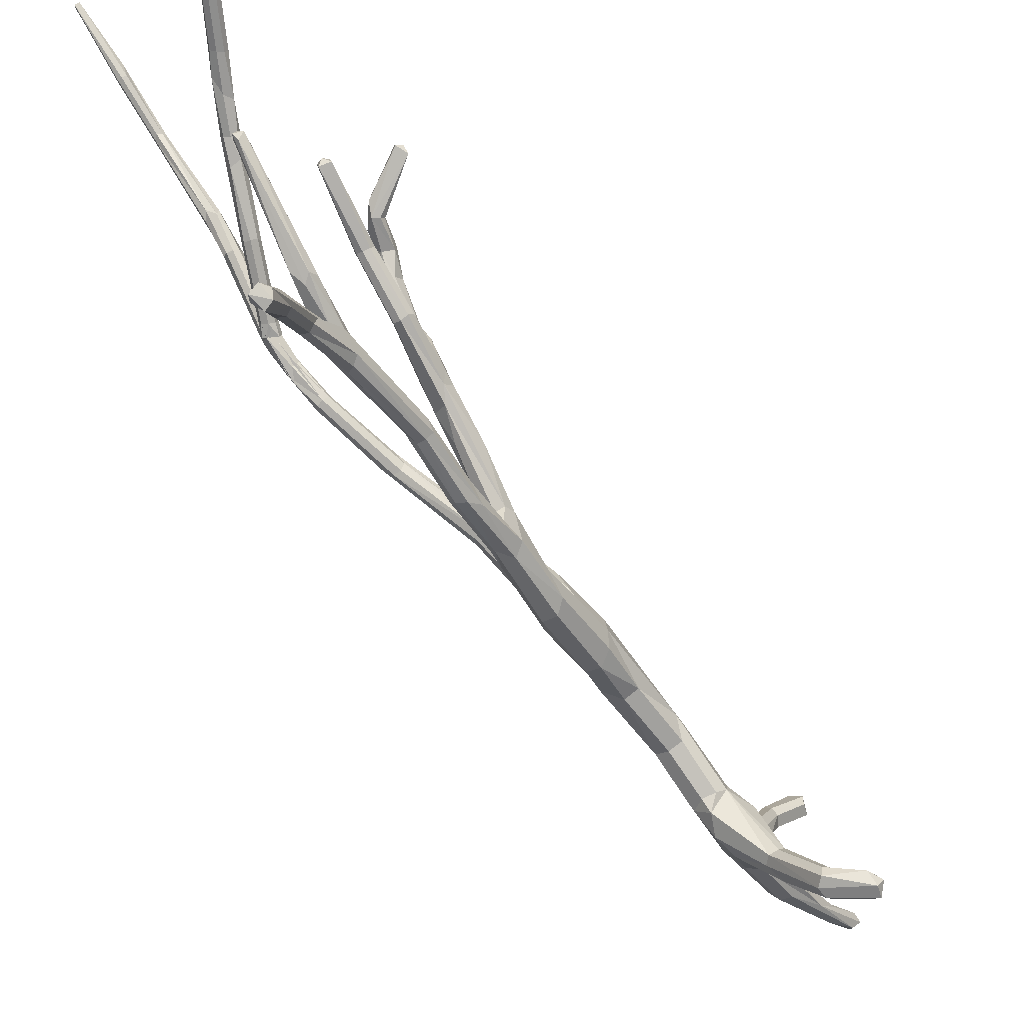
<metadata>
{"format":"obj","ext":"obj","renderer":"f3d","projection":"perspective","resolution":1024,"background":"white","views":[{"elev":-71.3,"azim":-142.3,"up":"+Z"}]}
</metadata>
<code>
o Cube.010_Cube.987
v -47.54 0.2873 -13.43
v -47.56 1.339 -13.41
v -47.52 0.7297 -13.53
v -47.23 2.912 -12.91
v -47.95 3.675 -13.07
v -47.85 3.677 -13.08
v -48.04 4.228 -12.85
v -48.29 6.029 -12.68
v -48.11 5.333 -14.53
v -47.7 -1.284 -12.83
v -47.8 0.1047 -13.58
v -47.6 0.3003 -13.74
v -47.72 0.2757 -13.47
v -47.69 0.3556 -13.66
v -47.5 0.3258 -13.63
v -47.71 -0.1217 -13.54
v -47.62 0.02302 -13.41
v -47.71 1.17 -13.62
v -47.52 1.293 -13.61
v -47.76 1.528 -13.76
v -47.69 2.536 -14.17
v -47.61 2.227 -13.89
v -47.78 2.199 -13.87
v -47.84 2.473 -14.12
v -47.68 2.654 -14.05
v -47.83 2.986 -14.23
v -47.91 3.366 -14.46
v -47.79 3.439 -14.38
v -47.9 3.429 -14.36
v -47.8 3.866 -14.58
v -47.92 4.025 -14.76
v -47.81 4.208 -14.76
v -47.81 4.438 -14.95
v -47.9 4.421 -14.93
v -47.93 4.529 -15.31
v -47.93 4.636 -15.27
v -47.96 4.672 -15.67
v -47.44 2.4 -13.23
v -47.3 2.978 -12.87
v -47.34 2.984 -12.97
v -47.24 2.971 -12.99
v -47.09 3.944 -12.66
v -47.09 3.944 -12.66
v -47.09 3.944 -12.66
v -47.09 3.944 -12.66
v -47.09 3.947 -12.66
v -47.09 3.944 -12.66
v -47.09 3.944 -12.66
v -47.09 3.944 -12.66
v -47.26 4.516 -12.36
v -47.18 4.516 -12.33
v -47.16 4.568 -12.4
v -47.23 4.568 -12.43
v -47.18 3.522 -12.76
v -47.1 3.522 -12.79
v -47.12 3.568 -12.86
v -47.21 3.568 -12.83
v -47.73 5.105 -12.58
v -47.72 5.105 -12.5
v -47.66 5.162 -12.51
v -47.67 5.162 -12.59
v -48 5.548 -12.6
v -48.01 5.548 -12.51
v -47.94 5.61 -12.51
v -47.93 5.61 -12.59
v -47.25 4.783 -12.13
v -47.79 2.623 -13.88
v -47.88 2.593 -13.96
v -47.81 2.687 -14.06
v -47.98 3.005 -13.86
v -47.77 2.883 -13.9
v -48.03 3.365 -13.78
v -47.92 3.45 -13.54
v -47.84 3.583 -13.02
v -48.01 3.92 -12.94
v -47.91 3.945 -12.91
v -48.1 4.035 -12.79
v -48.1 4.04 -12.86
v -48.17 4.224 -12.81
v -48.15 4.248 -12.9
v -47.21 4.1 -12.7
v -47.21 4.1 -12.61
v -47.14 4.147 -12.62
v -47.14 4.147 -12.7
v -47.44 4.54 -12.6
v -47.82 5.35 -12.53
v -47.82 5.35 -12.53
v -47.82 5.35 -12.53
v -47.82 5.35 -12.53
v -47.82 5.35 -12.53
v -47.82 5.35 -12.53
v -47.82 5.35 -12.53
v -47.84 5.294 -12.5
v -48.31 6.027 -12.6
v -47.92 4.026 -14.63
v -48.16 5.298 -14.49
v -47.85 3.305 -13.82
v -48 3.869 -13.85
v -48.04 3.873 -13.73
v -48.16 4.261 -13.66
v -47.51 -0.1971 -13.56
v -47.68 -0.01491 -13.41
v -47.67 -0.1657 -13.59
v -47.58 -1.065 -13.03
v -47.48 -0.5027 -13.23
v -47.65 -0.985 -12.97
v -48.01 -0.3194 -14.31
v -47.08 3.741 -12.79
v -47.18 5.718 -11.62
v -47.26 5.799 -11.61
v -47.73 -0.208 -13.33
v -47.67 -0.1857 -13.03
v -47.09 3.944 -12.66
v -47.09 3.944 -12.66
v -47.09 3.944 -12.66
v -47.09 3.944 -12.66
v -47.09 4.08 -12.63
v -47.82 5.35 -12.53
v -47.82 5.35 -12.53
v -47.82 5.35 -12.53
v -47.82 5.35 -12.53
v -47.53 0.1627 -13.76
v -47.75 5.315 -12.5
v -47.59 0.3776 -13.67
v -47.63 0.2599 -13.42
v -47.49 0.02137 -13.42
v -47.47 0.2476 -13.52
v -47.47 -0.01576 -13.57
v -47.61 -0.1026 -13.73
v -47.73 0.3063 -13.59
v -47.67 1.337 -13.4
v -47.82 5.35 -12.53
v -47.73 0.04875 -13.42
v -47.56 -0.07528 -13.37
v -47.82 5.35 -12.53
v -47.54 1.635 -13.42
v -47.63 1.6 -13.38
v -47.87 2.671 -14.01
v -47.71 2.597 -13.91
v -47.78 1.591 -13.45
v -47.8 1.594 -13.66
v -47.82 5.35 -12.53
v -47.61 1.171 -13.64
v -47.5 1.382 -13.51
v -47.82 5.35 -12.53
v -47.56 1.49 -13.75
v -47.65 1.467 -13.78
v -47.85 2.602 -13.9
v -47.7 2.227 -13.85
v -47.62 2.379 -13.98
v -47.66 2.53 -14.11
v -47.17 3.576 -12.86
v -47.75 2.418 -14.15
v -47.84 2.638 -14.13
v -47.82 2.203 -13.97
v -47.87 4.043 -14.62
v -47.81 4.156 -14.66
v -47.95 4.18 -14.74
v -47.87 3.989 -14.77
v -47.79 4.143 -14.78
v -47.13 3.514 -12.76
v -47.16 4.034 -12.6
v -47.09 3.545 -12.83
v -47.21 3.545 -12.79
v -47.11 4.063 -12.72
v -47.32 3.044 -12.9
v -47.17 4.073 -12.62
v -47.11 3.918 -12.61
v -47.07 3.934 -12.61
v -47.05 3.985 -12.62
v -47.15 3.984 -12.72
v -47.09 3.936 -12.67
v -47.08 3.794 -12.77
v -47.11 4.051 -12.7
v -47.17 4.077 -12.62
v -47.13 3.929 -12.61
v -47.08 3.943 -12.6
v -47.06 4.046 -12.65
v -47.05 3.843 -12.67
v -47.18 3.825 -12.72
v -47.09 3.944 -12.66
v -47.13 3.836 -12.77
v -47.21 4.747 -12.15
v -47.16 4.734 -12.24
v -47.09 3.944 -12.66
v -47.18 4.782 -12.26
v -47.19 4.578 -12.42
v -47.09 3.944 -12.66
v -47.26 4.783 -12.25
v -47.26 4.542 -12.4
v -47.09 3.944 -12.66
v -47.23 4.506 -12.33
v -47.09 3.944 -12.66
v -47.16 4.542 -12.36
v -47.85 3.112 -13.91
v -47.94 3.324 -13.89
v -48.05 3.469 -13.78
v -47.12 4.156 -12.66
v -47.88 3.483 -13.73
v -47.88 3.324 -13.71
v -47.88 3.254 -13.76
v -47.09 3.95 -12.69
v -47.98 3.317 -13.72
v -48.01 3.419 -13.86
v -47.68 -0.1059 -13.51
v -47.17 4.124 -12.6
v -47.22 4.091 -12.66
v -47.6 5.049 -12.52
v -47.18 4.124 -12.72
v -47.62 -0.1019 -13.47
v -47.41 4.578 -12.59
v -47.39 4.663 -12.64
v -47.69 5.134 -12.49
v -47.64 4.969 -12.51
v -47.59 4.994 -12.63
v -47.65 5.173 -12.55
v -47.7 5.134 -12.6
v -47.74 5.094 -12.54
v -47.68 4.967 -12.57
v -47.67 4.993 -12.61
v -47.84 5.488 -12.56
v -47.75 -0.04273 -13.61
v -47.85 5.289 -12.56
v -47.82 5.351 -12.6
v -47.81 5.389 -12.48
v -47.75 5.275 -12.5
v -47.86 5.293 -12.56
v -47.83 5.365 -12.6
v -47.96 5.579 -12.61
v -47.86 5.466 -12.49
v -48.01 5.537 -12.56
v -47.92 5.621 -12.55
v -47.98 5.579 -12.49
v -48.27 6.018 -12.57
v -48.24 6.032 -12.68
v -48.24 6.099 -12.61
v -47.82 5.35 -12.53
v -47.82 5.357 -12.53
v -47.14 4.093 -12.66
v -47.18 4.017 -12.71
v -47.19 4.011 -12.66
v -47.09 4.078 -12.71
v -48.21 -0.4629 -14.43
v -48.21 -0.4783 -14.34
v -48.25 -0.3889 -14.3
v -48.28 -0.4027 -14.37
v -47.65 0.674 -13.33
v -47.61 0.7197 -13.58
v -47.5 0.7081 -13.43
v -47.76 0.8367 -13.46
v -47.71 0.7162 -13.57
v -47.74 0.7106 -13.37
v -47.79 2.021 -13.99
v -47.7 1.954 -14.01
v -47.55 1.873 -13.85
v -47.56 1.85 -13.68
v -47.77 1.83 -13.64
v -47.66 1.894 -13.65
v -47.6 1.972 -13.99
v -47.83 2.828 -14.3
v -47.75 2.714 -14.03
v -47.79 2.908 -14.36
v -47.7 2.944 -14.3
v -47.75 2.866 -14.17
v -47.86 2.971 -14.28
v -47.73 2.943 -14.36
v -47.71 2.999 -14.25
v -47.86 3.367 -14.49
v -47.84 3.445 -14.35
v -47.8 3.374 -14.48
v -47.78 3.457 -14.45
v -47.93 3.44 -14.42
v -47.82 3.97 -14.74
v -47.91 4.254 -14.79
v -47.92 4.339 -14.93
v -47.9 4.341 -15.01
v -47.85 4.317 -15.02
v -47.79 4.389 -14.98
v -47.85 4.437 -14.92
v -47.8 4.341 -15.01
v -47.88 4.509 -15.32
v -47.89 4.661 -15.27
v -47.89 4.651 -15.68
v -47.83 4.537 -15.32
v -47.84 4.721 -15.59
v -47.84 4.645 -15.28
v -47.95 4.784 -15.64
v -47.98 4.713 -15.59
v -47.72 1.641 -13.39
v -47.71 1.97 -13.33
v -47.65 1.919 -13.55
v -47.51 1.77 -13.49
v -47.55 1.886 -13.54
v -47.44 2.248 -13.17
v -47.48 2.287 -13.12
v -47.75 1.889 -13.5
v -47.49 2.422 -13.23
v -47.41 2.36 -13.19
v -47.27 2.917 -12.88
v -47.3 2.968 -13
v -47.19 3.034 -12.93
v -47.66 1.969 -13.25
v -47.55 2.416 -13.2
v -47.17 4.851 -12.09
v -47.27 4.784 -12.19
v -47.22 4.84 -12.22
v -47.09 4.089 -12.66
v -47.17 4.024 -12.6
v -47.16 3.813 -12.76
v -47.85 5.313 -12.51
v -47.83 5.475 -12.56
v -47.15 3.947 -12.63
v -47.15 4.115 -12.64
v -47.07 4.066 -12.63
v -47.1 4.078 -12.66
v -47.23 5.295 -11.78
v -47.14 5.325 -11.77
v -47.16 5.305 -11.73
v -47.19 5.353 -11.81
v -47.93 3.248 -13.73
v -47.95 3.002 -13.8
v -48 3.618 -13.7
v -47.89 3.538 -13.43
v -48.03 3.552 -13.71
v -47.97 3.446 -13.47
v -48.01 3.564 -13.31
v -47.98 3.589 -13.58
v -47.93 3.559 -13.61
v -47.89 3.565 -13
v -47.96 3.632 -13.04
v -47.9 3.692 -13.09
v -47.83 3.633 -13.04
v -47.93 3.894 -12.84
v -47.94 3.568 -13.03
v -48.03 3.87 -12.88
v -48.03 4.079 -12.87
v -48.04 4.039 -12.76
v -48 4.096 -12.82
v -48.13 4.338 -12.8
v -48.14 4.254 -12.79
v -48.17 4.222 -12.86
v -48.11 4.284 -12.9
v -48.46 4.514 -12.72
v -48.5 4.425 -12.73
v -48.51 4.435 -12.8
v -48.48 4.521 -12.8
v -48.16 4.367 -12.86
v -47.19 4.02 -12.68
v -47.46 4.536 -12.64
v -47.42 4.588 -12.7
v -47.46 4.568 -12.68
v -47.37 4.6 -12.69
v -47.38 4.613 -12.6
v -47.76 -0.189 -14.09
v -47.97 -0.3194 -14.36
v -48.07 -0.1814 -14.31
v -48.02 -0.1397 -14.41
v -48.05 -0.2595 -14.29
v -48.04 -0.1317 -14.34
v -47.96 -0.1912 -14.42
v -47.08 4.087 -12.63
v -48.3 5.989 -12.64
v -48.23 6.047 -12.57
v -48.01 4.471 -14.69
v -47.89 4.524 -14.72
v -48.02 4.485 -14.74
v -47.95 4.497 -14.79
v -47.97 4.491 -14.66
v -47.92 4.525 -14.67
v -48.16 5.307 -14.53
v -48.01 4.54 -14.78
v -48.12 5.289 -14.57
v -47.92 4.599 -14.76
v -48.09 5.301 -14.52
v -48.13 5.278 -14.49
v -48.1 5.287 -14.49
v -48.11 3.851 -13.76
v -48.12 3.84 -13.81
v -48.05 3.865 -13.87
v -47.99 3.859 -13.8
v -47.97 3.693 -13.74
v -48.1 3.864 -13.85
v -48.17 4.263 -13.71
v -48.11 4.29 -13.76
v -48.05 4.297 -13.69
v -48.12 4.271 -13.64
v -48.29 4.791 -13.72
v -48.15 4.278 -13.75
v -48.21 4.818 -13.74
v -48.07 4.297 -13.74
v -48.2 4.821 -13.66
v -48.07 4.28 -13.65
v -48.27 4.795 -13.65
v -47.95 -0.2685 -14.41
v -48.24 -0.2899 -14.38
v -48.25 -0.3753 -14.45
v -47.59 -0.2957 -13.53
v -47.5 -0.6062 -13.34
v -47.57 -0.6372 -13.34
v -47.66 -0.5303 -13.27
v -47.6 -0.9771 -12.96
v -47.46 -0.5579 -13.29
v -47.62 -0.3802 -13.27
v -47.66 -1.253 -12.9
v -47.67 -1.012 -13
v -47.64 -0.8851 -13.14
v -47.7 -1.221 -12.8
v -47.64 -1.224 -12.78
v -47.57 -1.007 -12.97
v -47.62 -1.281 -12.83
v -47.83 -0.03975 -13.98
v -47.71 -0.07121 -14
v -47.73 -0.1437 -13.77
v -47.85 -0.07835 -13.92
v -47.81 -0.123 -13.85
v -47.77 -0.02569 -14
v -47.55 -0.007548 -13.78
v -47.05 3.941 -12.63
v -47.55 0.6889 -13.34
v -47.21 5.308 -11.74
v -47.22 5.328 -11.8
v -47.16 5.326 -11.81
v -47.21 5.707 -11.61
v -47.22 5.751 -11.69
v -47.17 5.727 -11.66
v -47.25 6.249 -11.4
v -47.26 6.258 -11.43
v -47.25 5.741 -11.68
v -47.23 6.268 -11.44
v -47.19 5.747 -11.68
v -47.22 6.25 -11.41
v -47.62 -0.08106 -13.41
v -47.67 -0.2034 -13.36
v -47.73 -0.08089 -13.5
v -47.66 -0.268 -13.07
v -47.73 -0.02782 -13.46
v -47.65 -0.0226 -13.42
v -47.73 -0.3035 -13.08
v -47.78 -0.2359 -13.09
v -47.73 -0.1555 -13.05
v -47.8 -0.4139 -12.78
v -47.88 -0.4521 -12.84
v -47.91 -0.3693 -12.87
v -47.77 -0.1822 -13.07
v -47.85 -0.3057 -12.77
v -47.92 -0.3505 -12.8
v -48.25 4.837 -13.69
v -48.12 5.329 -14.5
v -48.24 6.1 -12.66
v -48.51 4.487 -12.76
v -47.88 4.771 -15.67
v -47.09 3.944 -12.66
v -47.82 5.35 -12.53
f 36 275 34
f 122 12 15
f 12 124 15
f 285 286 278
f 150 151 25
f 150 139 22
f 25 139 150
f 101 129 417
f 136 137 2
f 137 131 2
f 281 276 35
f 280 277 281
f 1 125 134
f 13 11 133
f 134 126 1
f 23 149 148
f 148 68 23
f 2 144 136
f 279 32 33
f 277 31 276
f 20 147 18
f 18 147 143
f 275 274 34
f 31 158 275
f 34 274 279
f 69 154 138
f 280 160 273
f 24 153 253
f 160 30 271
f 95 272 29
f 273 268 159
f 271 270 273
f 31 268 27
f 170 169 179
f 265 26 29
f 313 315 174
f 269 29 264
f 270 271 266
f 271 267 263
f 268 260 27
f 266 262 268
f 265 260 154
f 264 25 267
f 263 21 266
f 307 178 165
f 154 69 26
f 69 261 264
f 25 151 263
f 21 153 262
f 260 153 24
f 150 22 255
f 23 155 257
f 259 255 146
f 144 3 19
f 141 18 250
f 143 3 248
f 200 201 97
f 252 247 131
f 445 446 441
f 429 426 431
f 427 426 429
f 59 214 213
f 408 10 410
f 407 10 408
f 246 396 243
f 391 447 393
f 389 447 391
f 236 449 94
f 239 241 175
f 175 241 308
f 58 219 218
f 220 219 58
f 226 121 237
f 237 142 119
f 238 118 142
f 242 239 307
f 226 120 310
f 346 450 343
f 345 450 346
f 179 46 314
f 314 116 181
f 314 181 114
f 253 155 24
f 68 24 155
f 126 128 127
f 417 122 128
f 114 172 191
f 172 113 191
f 202 179 173
f 314 188 202
f 202 174 315
f 434 133 11
f 436 102 133
f 437 205 102
f 437 210 205
f 103 205 222
f 205 434 222
f 287 451 37
f 18 141 20
f 141 140 257
f 130 14 12
f 174 202 173
f 200 97 199
f 158 31 272
f 156 30 157
f 238 230 118
f 178 418 108
f 172 179 113
f 51 183 192
f 167 171 309
f 108 182 165
f 203 320 200
f 203 200 73
f 37 283 35
f 284 281 283
f 285 284 283
f 287 288 36
f 302 290 289
f 296 140 290
f 293 292 256
f 136 292 298
f 302 137 295
f 303 297 296
f 4 295 294
f 166 302 39
f 166 40 290
f 300 41 297
f 4 298 301
f 40 297 303
f 172 185 42
f 116 452 172
f 452 114 188
f 452 115 172
f 116 46 181
f 181 191 114
f 172 42 193
f 46 193 113
f 161 168 54
f 422 306 319
f 420 183 318
f 318 183 304
f 227 231 62
f 230 64 233
f 311 65 232
f 316 189 305
f 421 306 189
f 304 184 317
f 184 186 422
f 201 67 139
f 71 139 25
f 70 138 68
f 195 71 261
f 204 196 138
f 204 70 72
f 201 71 97
f 72 203 325
f 327 328 322
f 73 199 323
f 326 72 334
f 324 197 326
f 5 327 324
f 334 325 329
f 5 326 330
f 333 329 74
f 335 75 330
f 333 332 76
f 332 6 76
f 335 329 337
f 338 333 76
f 78 335 77
f 336 75 78
f 77 337 340
f 340 337 339
f 79 341 77
f 80 342 78
f 343 340 339
f 341 79 344
f 342 80 345
f 346 343 347
f 348 207 81
f 162 206 82
f 215 352 350
f 215 212 352
f 208 211 353
f 214 219 85
f 214 85 211
f 238 132 86
f 121 453 238
f 237 135 453
f 453 120 238
f 121 123 237
f 123 118 142
f 230 238 123
f 123 86 145
f 123 145 118
f 223 58 218
f 225 213 60
f 354 355 394
f 411 356 414
f 357 359 411
f 416 360 357
f 364 158 95
f 367 274 371
f 368 364 156
f 366 371 158
f 368 157 369
f 370 371 366
f 372 373 367
f 375 369 376
f 364 368 375
f 372 371 370
f 9 374 373
f 379 204 382
f 381 199 380
f 199 97 98
f 381 322 328
f 377 378 324
f 383 377 100
f 382 378 383
f 388 384 382
f 385 392 380
f 390 380 98
f 355 243 394
f 358 356 245
f 359 357 395
f 107 244 355
f 245 244 107
f 356 395 245
f 395 396 246
f 103 129 397
f 400 403 205
f 403 134 102
f 101 128 402
f 406 397 399
f 397 101 398
f 406 400 103
f 401 105 134
f 406 399 404
f 106 401 403
f 104 402 410
f 410 404 104
f 401 106 407
f 410 409 408
f 415 107 413
f 414 358 415
f 354 360 412
f 130 414 11
f 416 411 130
f 122 417 412
f 129 354 417
f 108 163 56
f 110 316 420
f 318 317 425
f 423 318 109
f 423 110 318
f 110 421 316
f 425 422 430
f 434 205 433
f 433 210 435
f 432 437 112
f 439 111 438
f 435 432 112
f 441 438 435
f 444 439 443
f 288 275 36
f 34 279 282 36
f 12 14 124
f 33 286 282 279
f 278 280 284 285
f 1 126 127
f 137 289 140 131
f 286 33 278
f 21 151 150
f 133 102 134 125
f 281 284 280
f 276 281 277
f 139 67 148 149
f 13 133 125
f 22 139 149
f 32 160 278 33
f 276 31 275
f 147 146 19 143
f 280 278 160
f 154 24 68 138
f 275 158 274
f 279 274 32
f 273 159 277 280
f 31 277 159
f 29 269 156 95
f 273 160 271
f 28 30 156 269
f 265 272 27 260
f 30 28 271
f 31 159 268
f 272 31 27
f 268 273 270
f 272 265 29
f 264 267 28 269
f 259 21 150 255
f 264 29 26
f 271 28 267
f 266 271 263
f 270 266 268
f 268 262 260
f 26 265 154
f 267 25 263
f 262 266 21
f 260 24 154
f 264 26 69
f 25 264 261
f 263 151 21
f 262 153 260
f 259 254 153 21
f 153 254 253
f 20 141 155 253
f 256 22 149 258
f 257 155 141
f 258 149 23 257
f 147 254 259 146
f 22 256 255
f 147 20 253 254
f 250 252 140 141
f 19 3 143
f 249 144 2 419
f 131 140 252
f 144 249 3
f 248 251 18 143
f 419 2 131 247
f 320 201 200
f 250 18 251
f 72 197 204
f 214 208 60 213
f 446 442 441
f 240 241 239 242
f 243 244 246
f 244 245 246
f 447 389 387
f 447 387 393
f 448 9 370
f 448 370 96
f 449 8 94
f 117 162 308 361
f 219 214 59 218
f 220 217 61 215
f 58 217 220
f 145 230 310 86
f 226 123 121
f 226 237 119
f 237 238 142
f 237 121 238
f 242 307 117 361
f 230 145 118
f 122 15 127 128
f 226 119 135
f 226 135 120
f 450 345 344
f 450 344 343
f 170 179 314
f 314 46 116
f 155 23 68
f 101 417 128
f 113 179 202 193
f 114 181 172
f 181 116 172
f 202 42 193
f 144 19 146 255
f 308 162 348
f 314 202 315
f 314 114 188
f 188 115 202
f 222 434 11
f 434 436 133
f 451 283 37
f 292 136 144 255
f 255 256 292
f 163 301 41 56
f 11 13 130
f 202 115 185
f 202 185 42
f 199 73 200
f 160 32 157
f 160 157 30
f 95 158 272
f 55 4 301 163
f 300 40 57 152
f 41 300 152 56
f 161 299 4 55
f 54 39 299 161
f 164 166 39 54
f 164 57 40 166
f 63 233 234 94
f 233 64 363 234
f 305 190 50 66
f 311 230 123
f 189 53 190 305
f 187 53 189 306
f 195 196 97
f 52 187 306 186
f 64 232 236 363
f 232 65 449 236
f 62 231 362 8
f 231 63 94 362
f 212 215 61 216
f 208 212 216 60
f 65 229 235 449
f 229 62 8 235
f 83 198 212 353
f 165 178 108
f 84 352 212 198
f 211 85 82 206
f 179 172 46
f 353 211 206 83
f 209 350 352 84
f 81 351 350 209
f 207 349 351 81
f 207 82 85 349
f 66 50 192 183
f 183 51 194 184
f 186 184 194 52
f 348 180 176 308
f 179 169 168
f 348 165 182 180
f 309 312 167
f 171 174 173 309
f 313 174 171 167
f 310 120 132
f 310 132 86
f 286 451 287 282
f 35 283 281
f 451 286 285
f 258 291 293 256
f 282 287 36
f 288 37 35
f 283 451 285
f 287 37 288
f 137 302 289
f 296 257 140
f 289 290 140
f 258 257 296 291
f 293 291 297 38
f 296 297 291
f 292 293 38 298
f 136 294 295 137
f 295 299 39 302
f 303 296 290
f 294 136 298
f 298 4 294
f 4 299 295
f 298 38 41 301
f 302 166 290
f 300 297 40
f 297 41 38
f 51 192 176 177
f 290 40 303
f 304 183 184
f 172 115 185
f 116 181 452
f 452 181 114
f 452 188 115
f 46 113 191
f 181 46 191
f 46 172 193
f 50 308 176 192
f 52 194 418 178
f 51 177 418 194
f 53 187 307 239
f 52 178 307 187
f 50 190 175 308
f 53 239 175 190
f 179 168 161 55
f 179 55 163 173
f 173 56 152 309
f 163 56 173
f 309 57 164 312
f 152 57 309
f 168 312 164 54
f 310 227 218 59
f 58 218 227
f 226 310 59 213
f 226 213 60 123
f 123 60 216 311
f 228 311 61 217
f 216 61 311
f 227 228 217 58
f 168 169 51 192
f 168 192 50 312
f 167 312 50 190
f 167 190 53 313
f 315 313 53 187
f 315 187 52 314
f 170 314 52 194
f 170 194 51 169
f 231 227 310 63
f 421 319 306
f 317 318 304
f 63 310 230 233
f 232 64 230 311
f 62 229 228 227
f 229 65 311 228
f 305 66 420 316
f 183 420 66
f 421 189 316
f 148 321 70 68
f 422 186 306
f 422 317 184
f 71 25 261
f 71 201 139
f 148 67 320 321
f 69 196 195 261
f 196 69 138
f 321 203 72 70
f 201 320 67
f 70 204 138
f 73 74 329 325
f 203 321 320
f 97 71 195
f 73 325 203
f 324 327 322
f 328 323 199
f 334 72 325
f 5 324 326
f 326 197 72
f 328 327 331 6
f 5 331 327
f 323 328 6 332
f 73 323 332 74
f 331 336 76 6
f 330 326 334
f 335 334 329
f 335 330 334
f 330 75 5
f 5 75 336 331
f 336 342 7 338
f 333 74 332
f 337 329 333
f 77 335 337
f 78 75 335
f 336 338 76
f 338 337 333
f 275 288 35 276
f 77 341 78
f 78 342 336
f 338 7 339 337
f 79 77 340
f 341 80 78
f 82 207 348 162
f 347 7 342
f 347 339 7
f 343 344 340
f 340 344 79
f 345 341 344
f 345 80 341
f 346 342 345
f 346 347 342
f 347 343 339
f 83 206 162 117
f 84 198 307 165
f 198 83 117 307
f 209 165 348 81
f 349 219 220 351
f 165 209 84
f 219 349 85
f 351 220 215 350
f 218 59 93 223
f 212 208 353
f 214 211 208
f 238 120 132
f 121 237 453
f 237 119 135
f 453 135 120
f 237 123 142
f 123 238 86
f 61 217 224 221
f 217 58 223 224
f 216 221 225 60
f 59 213 225 93
f 221 216 61
f 93 63 231 223
f 414 356 358
f 416 357 411
f 411 359 356
f 360 354 394
f 224 223 62 229
f 231 62 223
f 221 224 229 65
f 225 221 232 64
f 65 232 221
f 93 225 233 63
f 64 233 225
f 241 308 82 207
f 241 207 81 240
f 240 209 84 242
f 81 209 240
f 361 242 198 83
f 84 198 242
f 308 361 83 206
f 234 363 236 94
f 206 82 308
f 94 8 362
f 8 449 235
f 274 367 373 32
f 158 371 274
f 32 373 365 157
f 366 364 96 370
f 157 368 156
f 364 95 156
f 364 366 158
f 369 157 365
f 365 374 376 369
f 372 367 371
f 374 365 373
f 375 376 448 96
f 96 364 375
f 369 375 368
f 372 9 373
f 370 9 372
f 9 448 374
f 448 376 374
f 204 197 378 382
f 324 378 197
f 196 379 98 97
f 324 322 99 377
f 204 379 196
f 380 199 98
f 381 328 199
f 99 381 380
f 98 379 384 390
f 381 99 322
f 388 382 383
f 383 378 377
f 99 386 100 377
f 382 384 379
f 390 385 380
f 380 392 99
f 386 99 392
f 383 100 393 387
f 384 388 387 389
f 387 388 383
f 385 390 389 391
f 389 390 384
f 386 392 391 393
f 391 392 385
f 396 360 394 243
f 393 100 386
f 358 245 107
f 356 359 395
f 128 126 105 402
f 357 360 396
f 355 244 243
f 395 357 396
f 395 246 245
f 397 129 101
f 103 400 205
f 403 102 205
f 105 126 134
f 399 398 104 404
f 399 397 398
f 406 103 397
f 403 401 134
f 398 101 402
f 400 405 106 403
f 406 405 400
f 402 105 409 410
f 104 398 402
f 409 105 401
f 405 406 10 407
f 404 10 406
f 355 129 413 107
f 405 407 106
f 408 401 407
f 408 409 401
f 410 10 404
f 413 103 222 415
f 354 129 355
f 107 415 358
f 412 360 416
f 129 103 413
f 415 222 11 414
f 416 12 122 412
f 130 12 416
f 130 411 414
f 161 177 176 54
f 417 354 412
f 161 55 418 177
f 164 54 176 180
f 180 57 164
f 152 182 108 56
f 152 57 180 182
f 163 108 418 55
f 13 125 247 252
f 125 1 419 247
f 130 250 251 14
f 13 252 250 130
f 124 248 3 15
f 14 251 248 124
f 1 127 249 419
f 127 15 3 249
f 319 421 428 424
f 318 110 420
f 425 317 422
f 110 428 421
f 319 424 430 422
f 423 109 431 426
f 109 318 425
f 426 110 423
f 424 428 427 429
f 426 427 110
f 427 428 110
f 425 430 429 431
f 429 430 424
f 436 434 439 444
f 431 109 425
f 111 434 433
f 433 205 210
f 432 210 437
f 111 439 434
f 102 436 444 440
f 437 102 440 112
f 439 438 442 443
f 435 210 432
f 438 111 433
f 438 433 435
f 441 442 438
f 446 444 443
f 444 446 445 440
f 445 112 440
f 441 112 445
f 112 441 435
f 442 446 443

</code>
